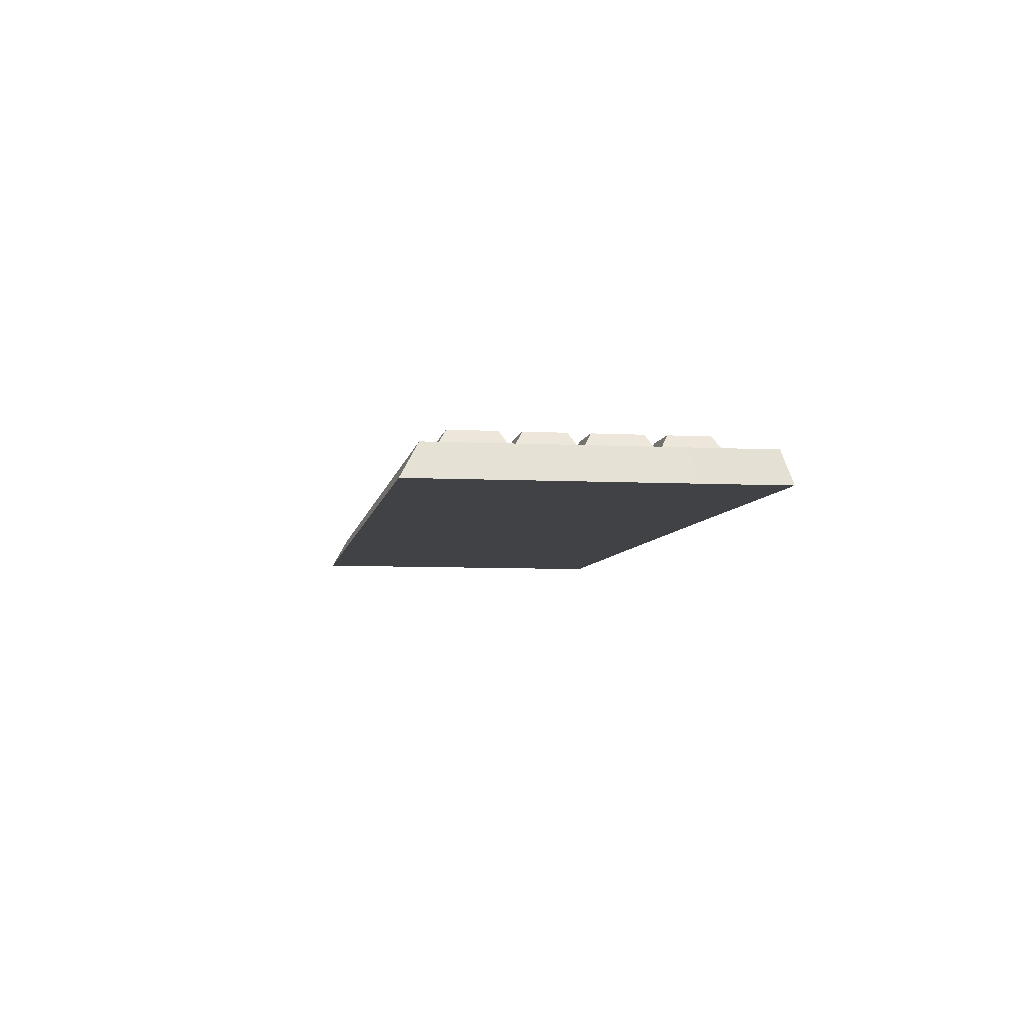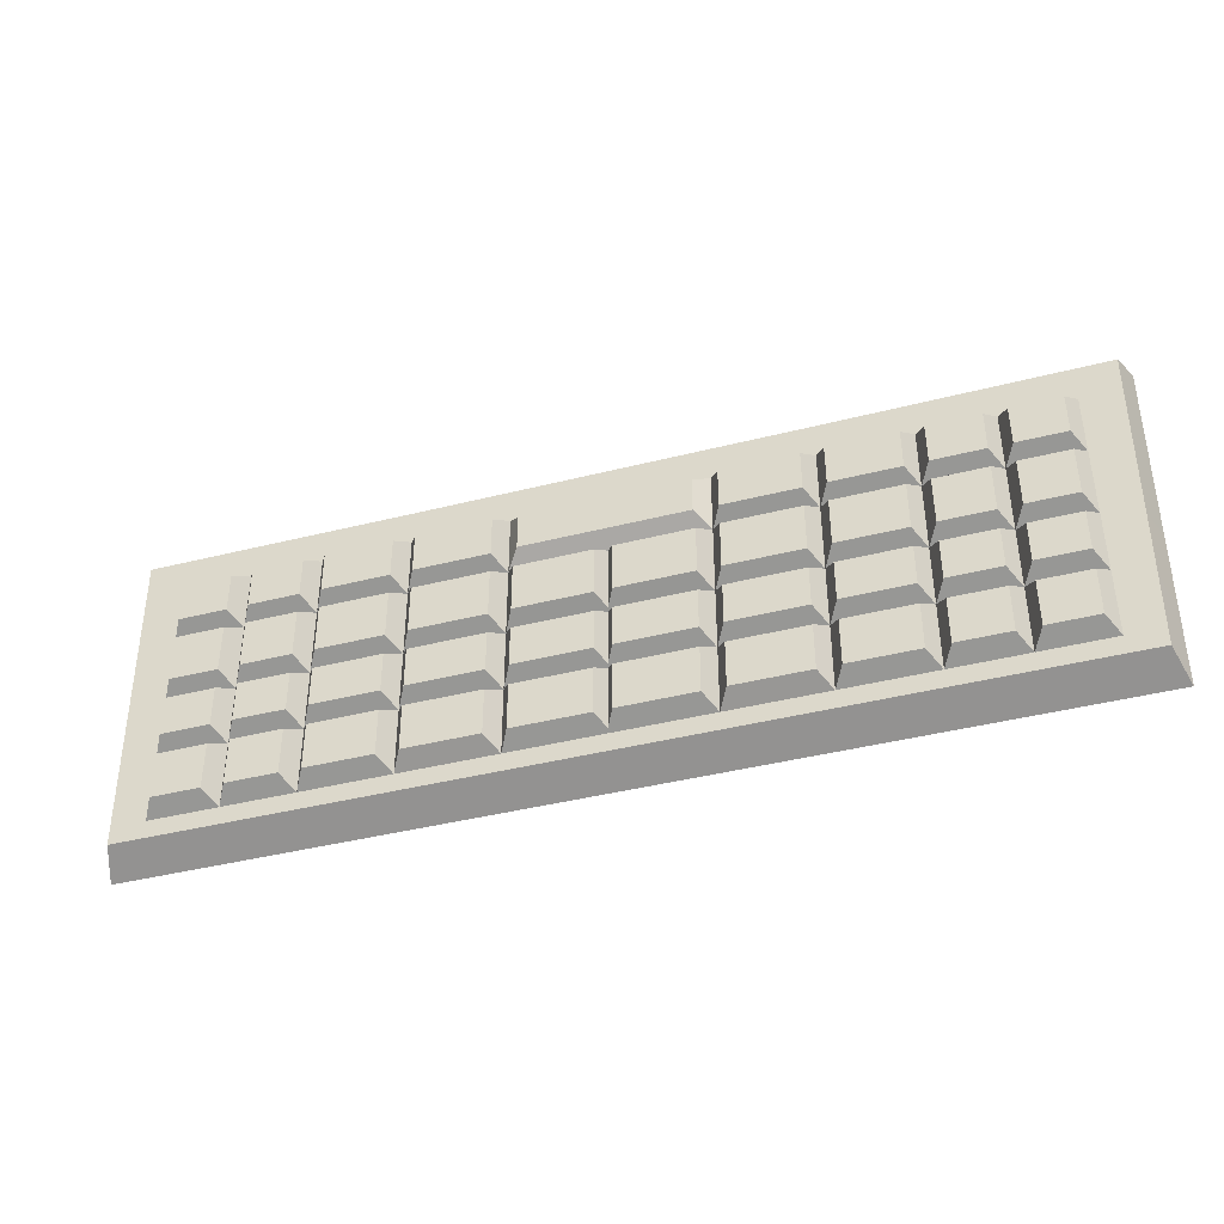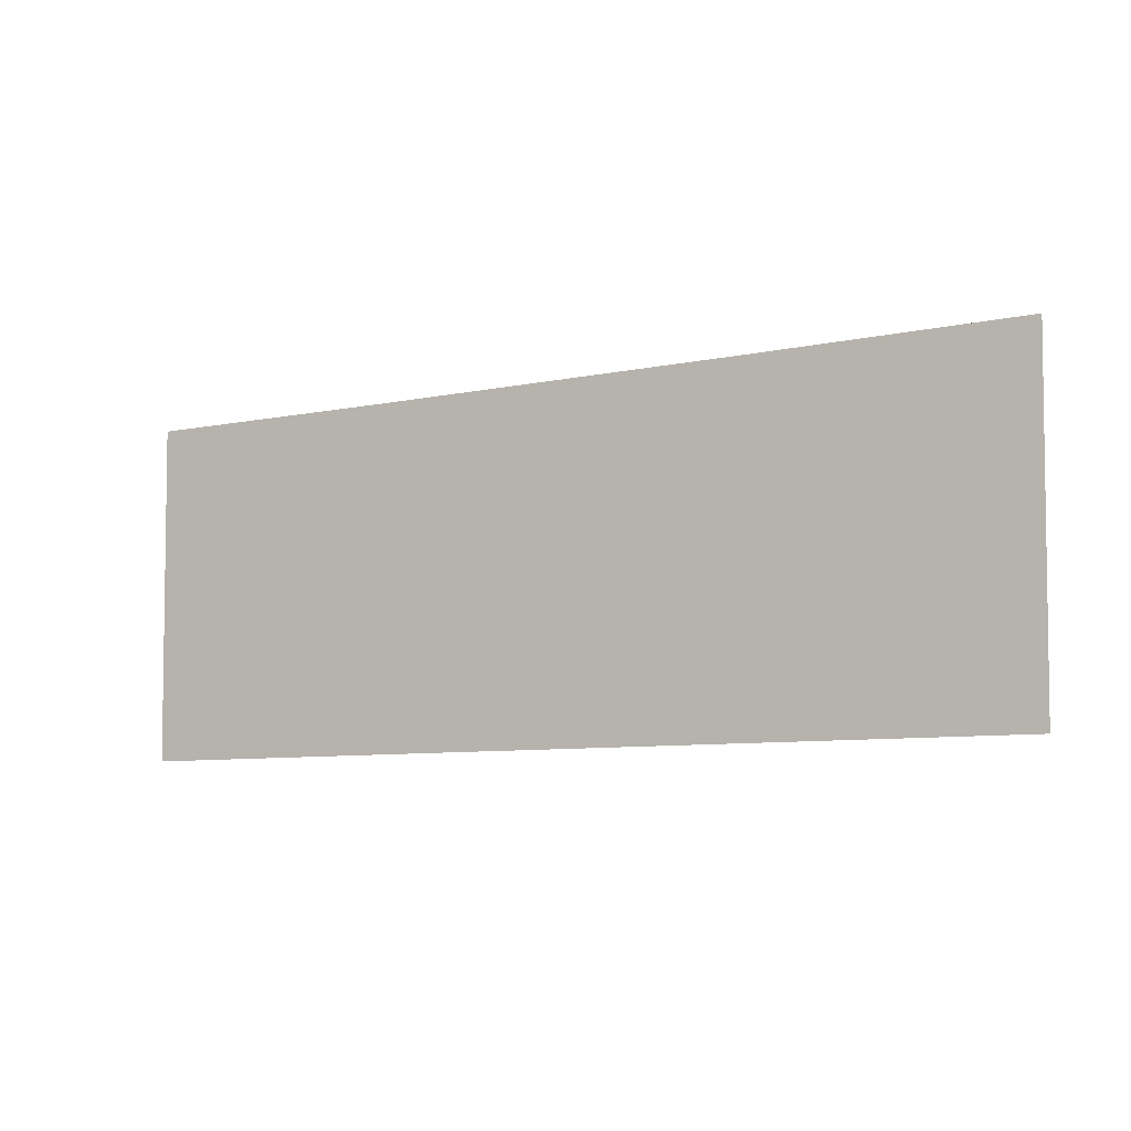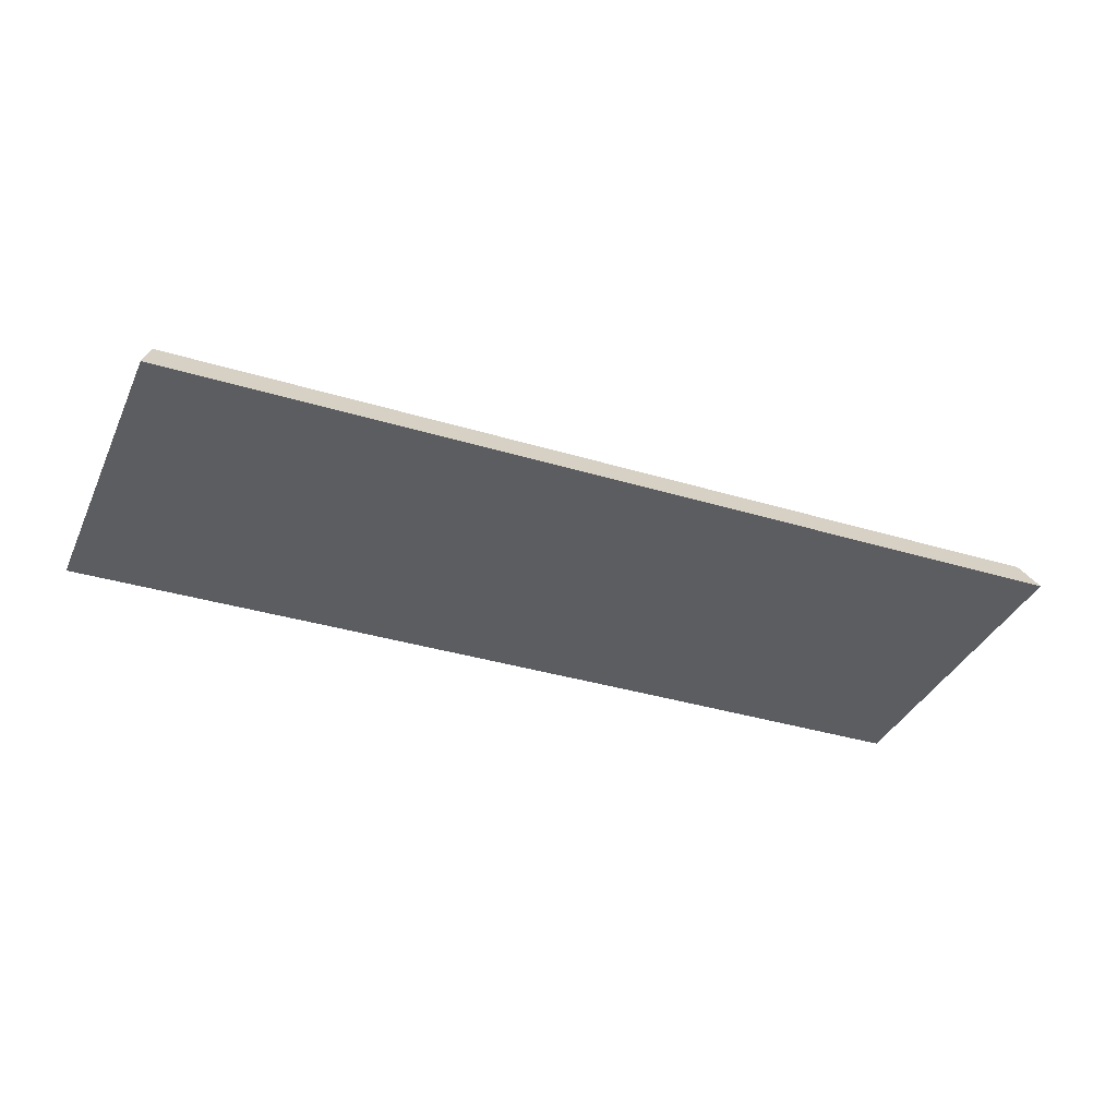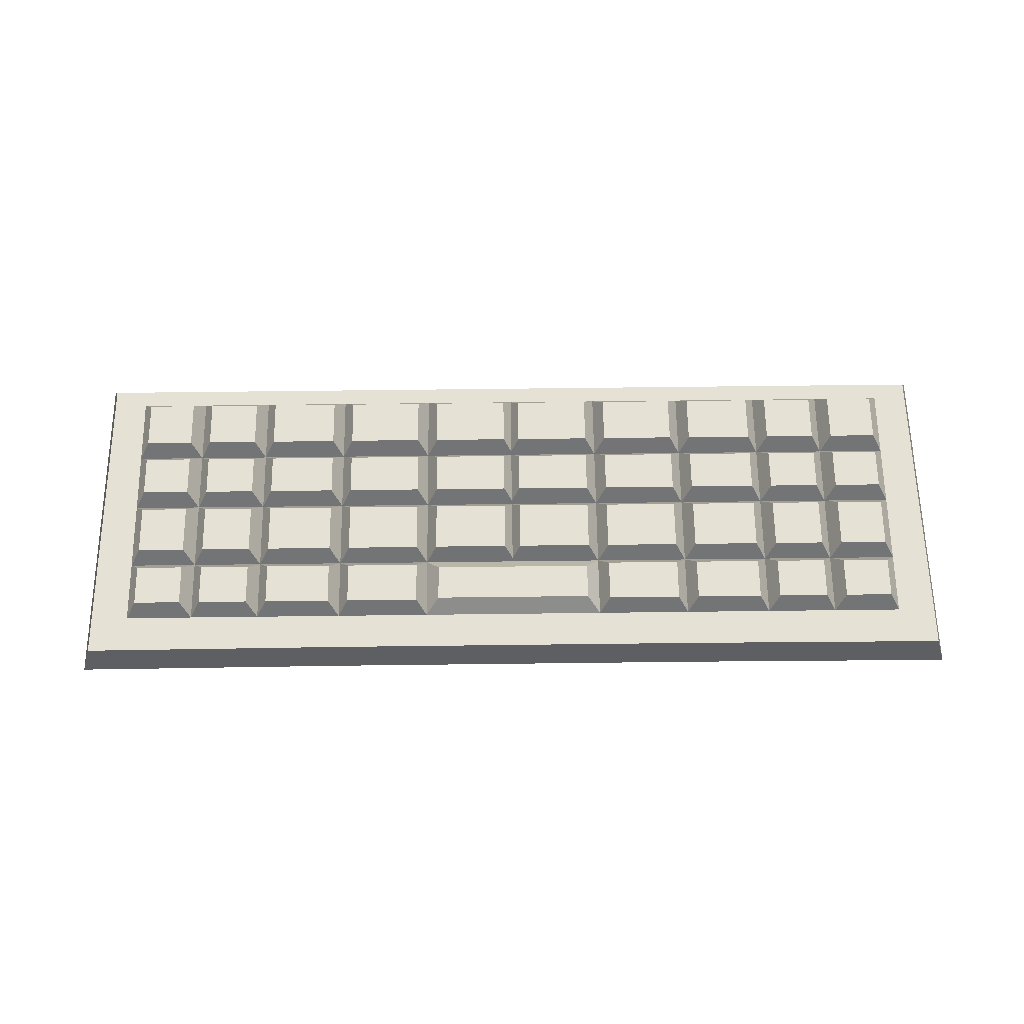
<metadata>
{"format":"obj","ext":"obj","renderer":"f3d","projection":"perspective","resolution":1024,"background":"white","views":[{"elev":-6.4,"azim":-99.3,"up":"+Y"},{"elev":-40.3,"azim":-162.6,"up":"+Z"},{"elev":-8.1,"azim":30.4,"up":"+Z"},{"elev":-35.6,"azim":158.1,"up":"+Y"},{"elev":64.7,"azim":-0.7,"up":"+Y"}]}
</metadata>
<code>
g default
v -6.323 0.1021 2.261
v -6.467 -0.3553 2.39
v -6.401 -0.3553 -2.39
v -6.257 0.1021 -2.138
v -5.784 0.1021 -1.889
v -5.784 0.1021 1.745
v -5.784 0.1021 -0.947
v -5.784 0.1021 -0.08922
v -5.784 0.1021 0.8829
v -2.621 -0.3553 2.375
v -2.621 0.1021 2.245
v -4.822 0.1021 1.745
v -4.822 0.1021 0.8829
v -4.822 0.1021 -0.08922
v -4.822 0.1021 -0.947
v -4.822 0.1021 -1.889
v -1.273 0.1021 1.745
v -1.273 0.1021 0.8829
v -1.273 0.1021 -0.08922
v -1.273 0.1021 -0.947
v -1.273 0.1021 -1.889
v -3.825 0.1021 1.745
v -3.825 0.1021 0.8829
v -3.825 0.1021 -0.08922
v -3.825 0.1021 -0.947
v -3.825 0.1021 -1.889
v -2.6 0.1021 1.745
v -2.6 0.1021 0.8829
v -2.6 0.1021 -0.08922
v -2.6 0.1021 -0.947
v -2.6 0.1021 -1.889
v -1.089 0.3278 1.067
v -1.089 0.3278 1.562
v -1.125 0.3553 0.05836
v -1.125 0.3553 0.7353
v -0.08196 0.3553 0.7353
v -0.08196 0.3553 0.05836
v -2.452 0.3509 0.7353
v -2.452 0.3509 0.05836
v -1.421 0.3509 0.7353
v -1.421 0.3509 0.05836
v -1.421 0.3509 1.03
v -1.421 0.3509 1.598
v -2.452 0.3509 1.03
v -2.452 0.3509 1.598
v -3.677 0.3509 0.7353
v -3.677 0.3509 0.05836
v -2.747 0.3509 0.7353
v -2.747 0.3509 0.05836
v -4.822 0.1021 -0.08922
v -4.822 0.1021 0.8829
v -3.825 0.1021 0.8829
v -3.825 0.1021 -0.08922
v -4.675 0.3509 0.05836
v -4.675 0.3509 0.7353
v -3.972 0.3509 0.7353
v -3.972 0.3509 0.05836
v -4.97 0.3509 0.7353
v -5.637 0.3509 0.7353
v -4.97 0.3509 0.05836
v -5.637 0.3509 0.05836
v -2.747 0.3509 1.598
v -2.747 0.3509 1.03
v -3.677 0.3509 1.03
v -3.677 0.3509 1.598
v -3.972 0.3509 1.598
v -3.972 0.3509 1.03
v -4.675 0.3509 1.03
v -4.675 0.3509 1.598
v -4.97 0.3509 -1.095
v -5.637 0.3509 -1.095
v -4.97 0.3509 -1.742
v -5.637 0.3509 -1.742
v -3.677 0.3509 -1.095
v -3.677 0.3509 -1.742
v -2.747 0.3509 -1.095
v -2.747 0.3509 -1.742
v -2.451 0.3509 -1.096
v -2.451 0.3509 -1.74
v -1.422 0.3509 -1.096
v -1.422 0.3509 -1.74
v -1.125 0.3509 -1.742
v -1.125 0.3509 -1.095
v -0.08196 0.3509 -1.095
v -0.08196 0.3509 -1.742
v -4.97 0.3509 1.03
v -4.97 0.3509 1.598
v -5.637 0.3509 1.03
v -5.637 0.3509 1.598
v -4.675 0.3509 -1.742
v -4.675 0.3509 -1.095
v -3.972 0.3509 -1.095
v -3.972 0.3509 -1.742
v -4.97 0.3509 -0.2368
v -5.637 0.3509 -0.2368
v -4.97 0.3509 -0.7995
v -5.637 0.3509 -0.7995
v -4.675 0.3509 -0.7995
v -4.675 0.3509 -0.2368
v -3.972 0.3509 -0.2368
v -3.972 0.3509 -0.7995
v -3.677 0.3509 -0.2368
v -3.677 0.3509 -0.7995
v -2.747 0.3509 -0.2368
v -2.747 0.3509 -0.7995
v -2.452 0.3509 -0.2368
v -2.452 0.3509 -0.7995
v -1.421 0.3509 -0.2368
v -1.421 0.3509 -0.7995
v -3.812 -0.3553 -2.39
v -3.812 0.1021 -2.138
v -0.08196 0.3509 -0.7995
v -0.08196 0.3509 -0.2368
v -1.125 0.3509 -0.7995
v -1.125 0.3509 -0.2368
v 0.03281 0.1021 -1.889
v 0.03281 0.1021 -0.947
v 0.03281 0.1021 -0.08922
v 0.03281 0.1021 0.8829
v 0.03281 0.3278 1.067
v 0.03281 0.1584 0.8501
v 0.03281 0.1584 -0.05641
v 0.03281 0.1574 -0.9799
v 0.03281 0.1574 -1.856
v 0.03281 0.1021 -2.138
v 0.03281 -0.3553 -2.39
v 0.03281 0.1021 -2.132
v 0.03281 0.1021 2.245
v 0.03281 -0.3553 2.375
v 0.03281 0.1021 2.233
v 0.03281 0.1574 -0.9142
v 0.03281 0.1574 -0.122
v 0.03281 0.3278 1.562
v 0.03281 0.1021 1.745
v 6.388 0.1021 2.261
v 6.532 -0.3553 2.39
v 6.467 -0.3553 -2.39
v 6.323 0.1021 -2.138
v 5.85 0.1021 -1.889
v 5.85 0.1021 1.745
v 5.85 0.1021 -0.947
v 5.85 0.1021 -0.08922
v 5.85 0.1021 0.8829
v 2.687 -0.3553 2.375
v 2.687 0.1021 2.245
v 4.888 0.1021 1.745
v 4.888 0.1021 0.8829
v 4.888 0.1021 -0.08922
v 4.888 0.1021 -0.947
v 4.888 0.1021 -1.889
v 1.339 0.1021 1.745
v 1.339 0.1021 0.8829
v 1.339 0.1021 -0.08922
v 1.339 0.1021 -0.947
v 1.339 0.1021 -1.889
v 3.89 0.1021 1.745
v 3.89 0.1021 0.8829
v 3.89 0.1021 -0.08922
v 3.89 0.1021 -0.947
v 3.89 0.1021 -1.889
v 2.666 0.1021 1.745
v 2.666 0.1021 0.8829
v 2.666 0.1021 -0.08922
v 2.666 0.1021 -0.947
v 2.666 0.1021 -1.889
v 1.155 0.3278 1.067
v 1.155 0.3278 1.562
v 1.191 0.3553 0.05836
v 1.191 0.3553 0.7353
v 0.1476 0.3553 0.7353
v 0.1476 0.3553 0.05836
v 2.518 0.3509 0.7353
v 2.518 0.3509 0.05836
v 1.486 0.3509 0.7353
v 1.486 0.3509 0.05836
v 1.486 0.3509 1.03
v 1.486 0.3509 1.598
v 2.518 0.3509 1.03
v 2.518 0.3509 1.598
v 3.743 0.3509 0.7353
v 3.743 0.3509 0.05836
v 2.813 0.3509 0.7353
v 2.813 0.3509 0.05836
v 4.888 0.1021 -0.08922
v 4.888 0.1021 0.8829
v 3.89 0.1021 0.8829
v 3.89 0.1021 -0.08922
v 4.74 0.3509 0.05836
v 4.74 0.3509 0.7353
v 4.038 0.3509 0.7353
v 4.038 0.3509 0.05836
v 5.036 0.3509 0.7353
v 5.702 0.3509 0.7353
v 5.036 0.3509 0.05836
v 5.702 0.3509 0.05836
v 2.813 0.3509 1.598
v 2.813 0.3509 1.03
v 3.743 0.3509 1.03
v 3.743 0.3509 1.598
v 4.038 0.3509 1.598
v 4.038 0.3509 1.03
v 4.74 0.3509 1.03
v 4.74 0.3509 1.598
v 5.036 0.3509 -1.095
v 5.702 0.3509 -1.095
v 5.036 0.3509 -1.742
v 5.702 0.3509 -1.742
v 3.743 0.3509 -1.095
v 3.743 0.3509 -1.742
v 2.813 0.3509 -1.095
v 2.813 0.3509 -1.742
v 2.517 0.3509 -1.096
v 2.517 0.3509 -1.74
v 1.488 0.3509 -1.096
v 1.488 0.3509 -1.74
v 1.191 0.3509 -1.742
v 1.191 0.3509 -1.095
v 0.1476 0.3509 -1.095
v 0.1476 0.3509 -1.742
v 5.036 0.3509 1.03
v 5.036 0.3509 1.598
v 5.702 0.3509 1.03
v 5.702 0.3509 1.598
v 4.74 0.3509 -1.742
v 4.74 0.3509 -1.095
v 4.038 0.3509 -1.095
v 4.038 0.3509 -1.742
v 5.036 0.3509 -0.2368
v 5.702 0.3509 -0.2368
v 5.036 0.3509 -0.7995
v 5.702 0.3509 -0.7995
v 4.74 0.3509 -0.7995
v 4.74 0.3509 -0.2368
v 4.038 0.3509 -0.2368
v 4.038 0.3509 -0.7995
v 3.743 0.3509 -0.2368
v 3.743 0.3509 -0.7995
v 2.813 0.3509 -0.2368
v 2.813 0.3509 -0.7995
v 2.518 0.3509 -0.2368
v 2.518 0.3509 -0.7995
v 1.486 0.3509 -0.2368
v 1.486 0.3509 -0.7995
v 3.878 -0.3553 -2.39
v 3.878 0.1021 -2.138
v 0.1476 0.3509 -0.7995
v 0.1476 0.3509 -0.2368
v 1.191 0.3509 -0.7995
v 1.191 0.3509 -0.2368
v -3.823 0.1021 2.25
v 3.888 0.1021 2.25
v -4.82 0.1021 2.254
v 4.886 0.1021 2.254
v -6.287 0.1021 -0.09672
v -6.433 -0.3553 -0.09872
v -3.217 -0.3553 -0.007565
v 0.03281 -0.3553 -0.007565
v 6.353 0.1021 -0.09672
v 6.498 -0.3553 -0.09872
v 3.282 -0.3553 -0.007565
g keyboard
f 110 111 125 126
f 254 255 2 1
f 16 4 5
f 1 6 9
f 71 70 72 73
f 95 94 96 97
f 59 58 60 61
f 87 86 88 89
f 90 91 92 93
f 98 99 100 101
f 54 55 56 57
f 66 67 68 69
f 62 63 64 65
f 47 46 48 49
f 103 102 104 105
f 75 74 76 77
f 43 42 44 45
f 39 38 40 41
f 107 106 108 109
f 79 78 80 81
f 82 83 84 85
f 34 35 36 37
f 18 17 33 32
f 19 18 35 34
f 18 119 121 36 35
f 29 28 38 39
f 28 18 40 38
f 18 19 41 40
f 19 29 39 41
f 17 18 42 43
f 18 28 44 42
f 28 27 45 44
f 27 17 43 45
f 24 23 46 47
f 23 28 48 46
f 28 29 49 48
f 29 24 47 49
f 14 13 51 50
f 13 23 52 51
f 23 24 53 52
f 24 14 50 53
f 50 51 55 54
f 51 52 56 55
f 52 53 57 56
f 53 50 54 57
f 9 13 58 59
f 13 14 60 58
f 14 8 61 60
f 8 9 59 61
f 27 28 63 62
f 28 23 64 63
f 23 22 65 64
f 22 27 62 65
f 22 23 67 66
f 23 13 68 67
f 13 12 69 68
f 12 22 66 69
f 7 15 70 71
f 15 16 72 70
f 16 5 73 72
f 5 7 71 73
f 26 25 74 75
f 25 30 76 74
f 30 31 77 76
f 31 26 75 77
f 31 30 78 79
f 30 20 80 78
f 20 21 81 80
f 21 31 79 81
f 21 20 83 82
f 20 117 123 84 83
f 12 13 86 87
f 13 9 88 86
f 9 6 89 88
f 6 12 87 89
f 16 15 91 90
f 15 25 92 91
f 25 26 93 92
f 26 16 90 93
f 8 14 94 95
f 14 15 96 94
f 15 7 97 96
f 7 8 95 97
f 15 14 99 98
f 14 24 100 99
f 24 25 101 100
f 25 15 98 101
f 25 24 102 103
f 24 29 104 102
f 29 30 105 104
f 30 25 103 105
f 30 29 106 107
f 29 19 108 106
f 19 20 109 108
f 20 30 107 109
f 4 16 26 111
f 1 9 8 254
f 4 7 5
f 10 129 128 11
f 27 11 128 130 17
f 10 11 250
f 22 250 11 27
f 255 256 10 2
f 4 111 110 3
f 31 111 26
f 113 112 114 115
f 20 19 115 114
f 19 118 132 113 115
f 33 133 120 32
f 17 134 133 33
f 120 119 18 32
f 121 122 37 36
f 122 118 19 34 37
f 123 124 85 84
f 124 116 21 82 85
f 116 127 21
f 256 257 129 10
f 132 131 112 113
f 131 117 20 114 112
f 130 134 17
f 244 126 125 245
f 137 138 258 259
f 150 139 138
f 135 143 140
f 205 207 206 204
f 229 231 230 228
f 193 195 194 192
f 221 223 222 220
f 224 227 226 225
f 232 235 234 233
f 188 191 190 189
f 200 203 202 201
f 196 199 198 197
f 181 183 182 180
f 237 239 238 236
f 209 211 210 208
f 177 179 178 176
f 173 175 174 172
f 241 243 242 240
f 213 215 214 212
f 216 219 218 217
f 168 171 170 169
f 152 166 167 151
f 153 168 169 152
f 152 169 170 121 119
f 163 173 172 162
f 162 172 174 152
f 152 174 175 153
f 153 175 173 163
f 151 177 176 152
f 152 176 178 162
f 162 178 179 161
f 161 179 177 151
f 158 181 180 157
f 157 180 182 162
f 162 182 183 163
f 163 183 181 158
f 148 184 185 147
f 147 185 186 157
f 157 186 187 158
f 158 187 184 148
f 184 188 189 185
f 185 189 190 186
f 186 190 191 187
f 187 191 188 184
f 143 193 192 147
f 147 192 194 148
f 148 194 195 142
f 142 195 193 143
f 161 196 197 162
f 162 197 198 157
f 157 198 199 156
f 156 199 196 161
f 156 200 201 157
f 157 201 202 147
f 147 202 203 146
f 146 203 200 156
f 141 205 204 149
f 149 204 206 150
f 150 206 207 139
f 139 207 205 141
f 160 209 208 159
f 159 208 210 164
f 164 210 211 165
f 165 211 209 160
f 165 213 212 164
f 164 212 214 154
f 154 214 215 155
f 155 215 213 165
f 155 216 217 154
f 154 217 218 123 117
f 146 221 220 147
f 147 220 222 143
f 143 222 223 140
f 140 223 221 146
f 150 224 225 149
f 149 225 226 159
f 159 226 227 160
f 160 227 224 150
f 142 229 228 148
f 148 228 230 149
f 149 230 231 141
f 141 231 229 142
f 149 232 233 148
f 148 233 234 158
f 158 234 235 159
f 159 235 232 149
f 159 237 236 158
f 158 236 238 163
f 163 238 239 164
f 164 239 237 159
f 164 241 240 163
f 163 240 242 153
f 153 242 243 154
f 154 243 241 164
f 135 140 146 253
f 138 245 160 150
f 125 127 155 165 245
f 142 258 138 141
f 138 139 141
f 144 145 128 129
f 161 151 130 128 145
f 253 136 135
f 244 137 259 260
f 138 137 244 245
f 247 249 248 246
f 154 248 249 153
f 153 249 247 132 118
f 167 166 120 133
f 151 167 133 134
f 120 166 152 119
f 121 170 171 122
f 122 171 168 153 118
f 123 218 219 124
f 124 219 216 155 116
f 116 155 127
f 257 260 144 129
f 132 247 246 131
f 131 246 248 154 117
f 130 151 134
f 12 252 250 22
f 10 250 252 2
f 251 156 161 145
f 144 251 145
f 1 252 12 6
f 2 252 1
f 253 146 156 251
f 144 136 253 251
f 254 8 7 4
f 3 255 254 4
f 110 256 255 3
f 126 257 256 110
f 135 258 142 143
f 259 258 135 136
f 260 259 136 144
f 126 244 260 257
f 245 165 160
f 125 111 31 21 127

</code>
